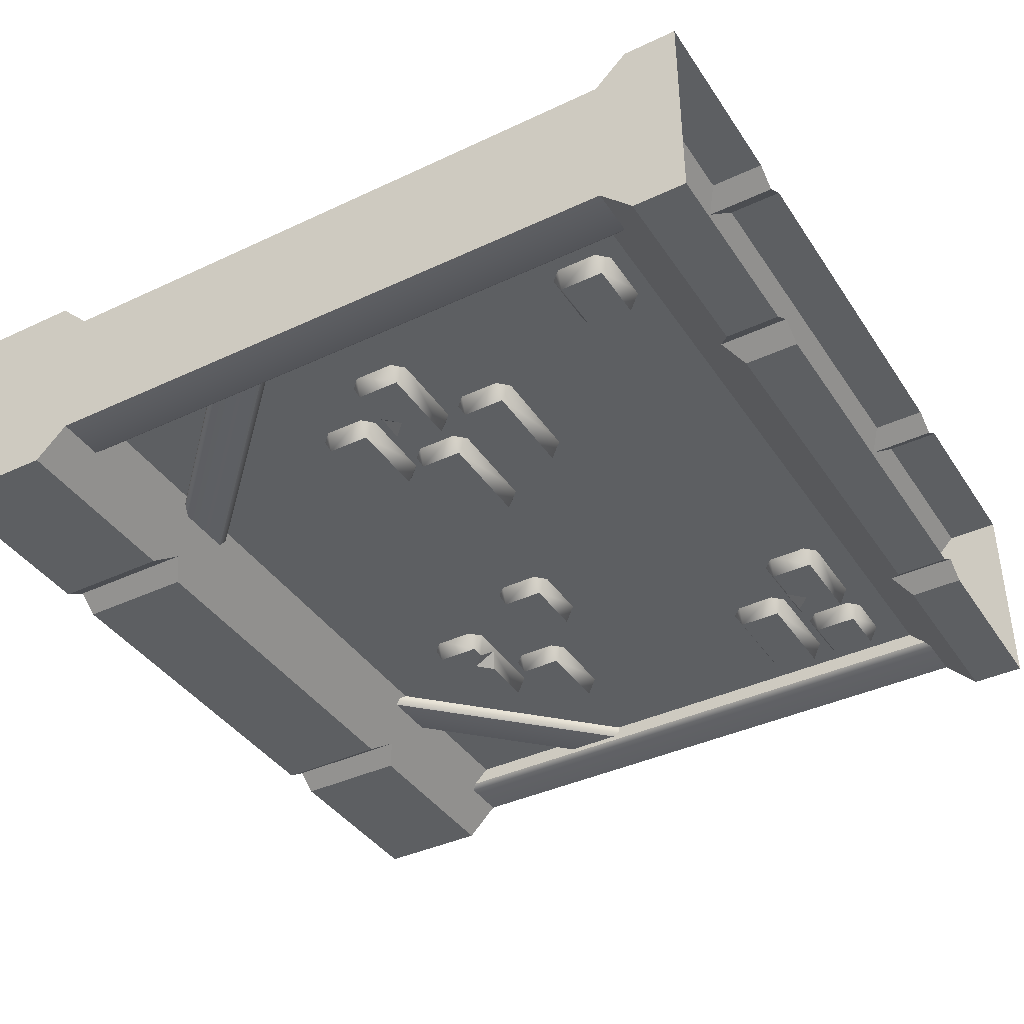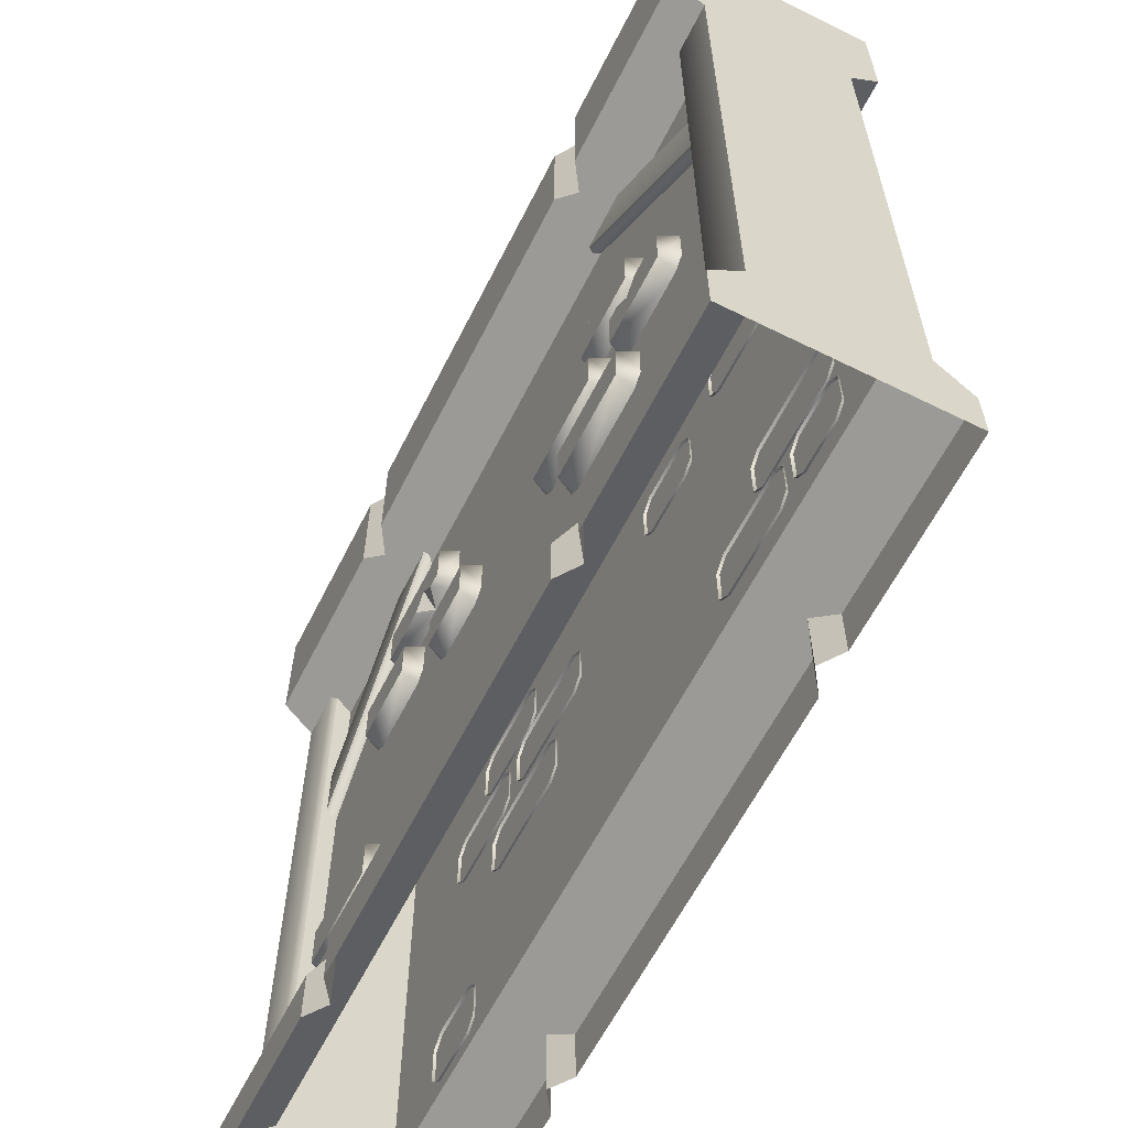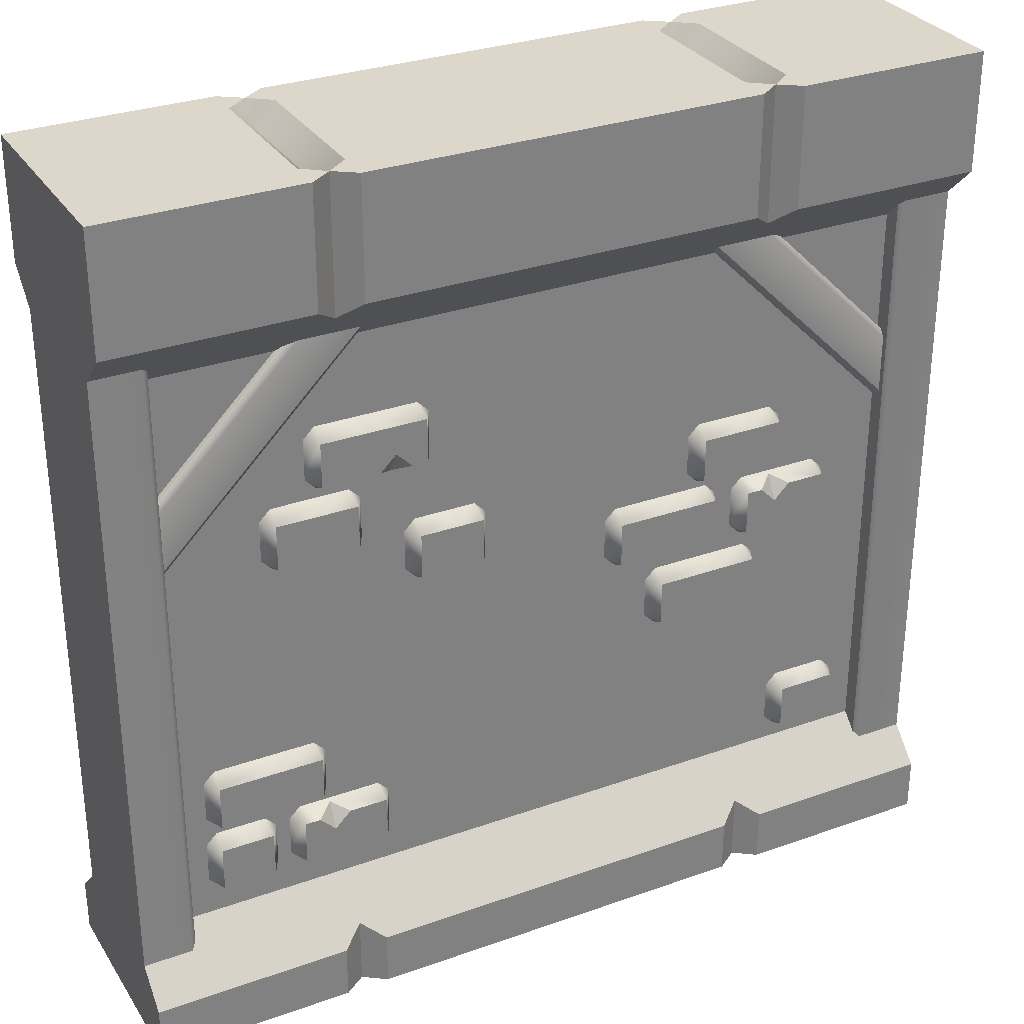
<metadata>
{"format":"obj","ext":"obj","renderer":"f3d","projection":"perspective","resolution":1024,"background":"white","views":[{"elev":-39.5,"azim":-59.7,"up":"+Z"},{"elev":-61.5,"azim":-116.7,"up":"+Y"},{"elev":30.6,"azim":-27.2,"up":"+Y"}]}
</metadata>
<code>
o wall_scaffold
v 2 0.5 0.25
v 2 0.5 -0.25
v 2 0 -0.5
v -2 0 -0.5
v -2 0 0.5
v 2 0 0.5
v 2 0.25 -0.5
v -2 0.25 -0.5
v -2 0.25 0.5
v 2 0.25 0.5
v -2 0.5 0.25
v -2 0.5 -0.25
v 0.9 0 -0.5
v 1.1 0 -0.5
v 1 0 -0.4293
v -1.1 0 -0.5
v -0.9 0 -0.5
v -1 0 -0.4293
v -0.9 0 0.5
v -1.1 0 0.5
v -1 0 0.4293
v 1.1 0 0.5
v 0.9 0 0.5
v 1 0 0.4293
v 1.1 0.25 -0.5
v 0.9 0.25 -0.5
v 1 0.3207 -0.4293
v -0.9 0.25 -0.5
v -1.1 0.25 -0.5
v -1 0.3207 -0.4293
v -1.1 0.25 0.5
v -0.9 0.25 0.5
v -1 0.3207 0.4293
v 0.9 0.25 0.5
v 1.1 0.25 0.5
v 1 0.3207 0.4293
v -1.31 2.431 0.2388
v -1.251 2.49 0.2388
v -0.8974 2.49 0.2388
v -0.8384 2.431 0.2388
v -0.8384 2.244 0.2388
v -0.8974 2.185 0.2388
v -1.251 2.185 0.2388
v -1.31 2.244 0.2388
v -1.26 2.235 0.3298
v -1.26 2.44 0.3298
v -0.8884 2.235 0.3298
v -0.8884 2.44 0.3298
v -1.2 0.8859 0.3298
v -1.2 0.6812 0.3298
v -0.803 0.8859 0.3298
v -0.803 0.6812 0.3298
v -0.7531 0.6903 0.2388
v -0.812 0.6313 0.2388
v -1.191 0.6313 0.2388
v -1.25 0.6903 0.2388
v -1.25 0.8769 0.2388
v -1.191 0.9358 0.2388
v -0.812 0.9358 0.2388
v -0.7531 0.8769 0.2388
v -1.051 0.9358 0.2388
v -1.055 0.8126 0.3298
v -0.9814 0.8859 0.3298
v -1.052 0.9212 0.2656
v -1.128 0.8859 0.3298
v -0.5645 2.57 0.3298
v -0.5645 2.775 0.3298
v -1.048 2.57 0.3298
v -1.048 2.775 0.3298
v -1.097 2.766 0.2388
v -1.039 2.825 0.2388
v -0.5736 2.825 0.2388
v -0.5146 2.766 0.2388
v -0.5146 2.579 0.2388
v -0.5736 2.52 0.2388
v -1.039 2.52 0.2388
v -1.097 2.579 0.2388
v -0.7136 2.52 0.2388
v -0.71 2.644 0.3298
v -0.7833 2.57 0.3298
v -0.7126 2.535 0.2656
v -0.6367 2.57 0.3298
v -0.6532 2.207 0.2388
v -0.5942 2.266 0.2388
v -0.3138 2.266 0.2388
v -0.2548 2.207 0.2388
v -0.2548 2.021 0.2388
v -0.3138 1.962 0.2388
v -0.5942 1.962 0.2388
v -0.6532 2.021 0.2388
v -0.6033 2.012 0.3298
v -0.6033 2.217 0.3298
v -0.3048 2.012 0.3298
v -0.3048 2.217 0.3298
v 0.7543 2.315 0.2388
v 0.8133 2.374 0.2388
v 1.18 2.374 0.2388
v 1.238 2.315 0.2388
v 1.238 2.128 0.2388
v 1.18 2.069 0.2388
v 0.8133 2.069 0.2388
v 0.7543 2.128 0.2388
v 0.8042 2.119 0.3298
v 0.8042 2.324 0.3298
v 1.189 2.119 0.3298
v 1.189 2.324 0.3298
v 0.3338 1.989 0.2388
v 0.3928 2.048 0.2388
v 0.8577 2.048 0.2388
v 0.9166 1.989 0.2388
v 0.9166 1.802 0.2388
v 0.8577 1.743 0.2388
v 0.3928 1.743 0.2388
v 0.3338 1.802 0.2388
v 0.3837 1.793 0.3298
v 0.3837 1.998 0.3298
v 0.8667 1.793 0.3298
v 0.8667 1.998 0.3298
v 0.5526 1.615 0.2388
v 0.6116 1.674 0.2388
v 1.077 1.674 0.2388
v 1.135 1.615 0.2388
v 1.135 1.429 0.2388
v 1.077 1.37 0.2388
v 0.6116 1.37 0.2388
v 0.5526 1.429 0.2388
v 0.6026 1.42 0.3298
v 0.6026 1.624 0.3298
v 1.086 1.42 0.3298
v 1.086 1.624 0.3298
v 1.256 0.8128 0.2388
v 1.315 0.8718 0.2388
v 1.57 0.8718 0.2388
v 1.629 0.8128 0.2388
v 1.629 0.6262 0.2388
v 1.57 0.5672 0.2388
v 1.315 0.5672 0.2388
v 1.256 0.6262 0.2388
v 1.306 0.6171 0.3298
v 1.306 0.8219 0.3298
v 1.579 0.6171 0.3298
v 1.579 0.8219 0.3298
v -1.636 1.199 0.2388
v -1.577 1.258 0.2388
v -1.112 1.258 0.2388
v -1.053 1.199 0.2388
v -1.053 1.012 0.2388
v -1.112 0.9534 0.2388
v -1.577 0.9534 0.2388
v -1.636 1.012 0.2388
v -1.586 1.003 0.3298
v -1.586 1.208 0.3298
v -1.103 1.003 0.3298
v -1.103 1.208 0.3298
v -1.644 0.8686 0.2388
v -1.585 0.9276 0.2388
v -1.361 0.9276 0.2388
v -1.302 0.8686 0.2388
v -1.302 0.682 0.2388
v -1.361 0.623 0.2388
v -1.585 0.623 0.2388
v -1.644 0.682 0.2388
v -1.595 0.6729 0.3298
v -1.595 0.8777 0.3298
v -1.352 0.6729 0.3298
v -1.352 0.8777 0.3298
v 1.044 1.989 0.3298
v 1.044 1.784 0.3298
v 1.441 1.989 0.3298
v 1.441 1.784 0.3298
v 1.491 1.793 0.2388
v 1.432 1.734 0.2388
v 1.053 1.734 0.2388
v 0.9942 1.793 0.2388
v 0.9942 1.98 0.2388
v 1.053 2.039 0.2388
v 1.432 2.039 0.2388
v 1.491 1.98 0.2388
v 1.193 2.039 0.2388
v 1.19 1.915 0.3298
v 1.263 1.989 0.3298
v 1.192 2.024 0.2656
v 1.116 1.989 0.3298
v 1.31 2.431 -0.2388
v 1.251 2.49 -0.2388
v 0.8974 2.49 -0.2388
v 0.8384 2.431 -0.2388
v 0.8384 2.244 -0.2388
v 0.8974 2.185 -0.2388
v 1.251 2.185 -0.2388
v 1.31 2.244 -0.2388
v 1.26 2.235 -0.3298
v 1.26 2.44 -0.3298
v 0.8884 2.235 -0.3298
v 0.8884 2.44 -0.3298
v 1.2 0.8859 -0.3298
v 1.2 0.6812 -0.3298
v 0.803 0.8859 -0.3298
v 0.803 0.6812 -0.3298
v 0.7531 0.6903 -0.2388
v 0.812 0.6313 -0.2388
v 1.191 0.6313 -0.2388
v 1.25 0.6903 -0.2388
v 1.25 0.8769 -0.2388
v 1.191 0.9358 -0.2388
v 0.812 0.9358 -0.2388
v 0.7531 0.8769 -0.2388
v 1.051 0.9358 -0.2388
v 1.055 0.8126 -0.3298
v 0.9814 0.8859 -0.3298
v 1.052 0.9212 -0.2656
v 1.128 0.8859 -0.3298
v 0.5645 2.57 -0.3298
v 0.5645 2.775 -0.3298
v 1.048 2.57 -0.3298
v 1.048 2.775 -0.3298
v 1.097 2.766 -0.2388
v 1.039 2.825 -0.2388
v 0.5736 2.825 -0.2388
v 0.5146 2.766 -0.2388
v 0.5146 2.579 -0.2388
v 0.5736 2.52 -0.2388
v 1.039 2.52 -0.2388
v 1.097 2.579 -0.2388
v 0.7136 2.52 -0.2388
v 0.71 2.644 -0.3298
v 0.7833 2.57 -0.3298
v 0.7126 2.535 -0.2656
v 0.6367 2.57 -0.3298
v 0.6532 2.207 -0.2388
v 0.5942 2.266 -0.2388
v 0.3138 2.266 -0.2388
v 0.2548 2.207 -0.2388
v 0.2548 2.021 -0.2388
v 0.3138 1.962 -0.2388
v 0.5942 1.962 -0.2388
v 0.6532 2.021 -0.2388
v 0.6033 2.012 -0.3298
v 0.6033 2.217 -0.3298
v 0.3048 2.012 -0.3298
v 0.3048 2.217 -0.3298
v -0.7543 2.315 -0.2388
v -0.8133 2.374 -0.2388
v -1.18 2.374 -0.2388
v -1.238 2.315 -0.2388
v -1.238 2.128 -0.2388
v -1.18 2.069 -0.2388
v -0.8133 2.069 -0.2388
v -0.7543 2.128 -0.2388
v -0.8042 2.119 -0.3298
v -0.8042 2.324 -0.3298
v -1.189 2.119 -0.3298
v -1.189 2.324 -0.3298
v -0.3338 1.989 -0.2388
v -0.3928 2.048 -0.2388
v -0.8577 2.048 -0.2388
v -0.9166 1.989 -0.2388
v -0.9166 1.802 -0.2388
v -0.8577 1.743 -0.2388
v -0.3928 1.743 -0.2388
v -0.3338 1.802 -0.2388
v -0.3837 1.793 -0.3298
v -0.3837 1.998 -0.3298
v -0.8667 1.793 -0.3298
v -0.8667 1.998 -0.3298
v -0.5526 1.615 -0.2388
v -0.6116 1.674 -0.2388
v -1.077 1.674 -0.2388
v -1.135 1.615 -0.2388
v -1.135 1.429 -0.2388
v -1.077 1.37 -0.2388
v -0.6116 1.37 -0.2388
v -0.5526 1.429 -0.2388
v -0.6026 1.42 -0.3298
v -0.6026 1.624 -0.3298
v -1.086 1.42 -0.3298
v -1.086 1.624 -0.3298
v -1.256 0.8128 -0.2388
v -1.315 0.8718 -0.2388
v -1.57 0.8718 -0.2388
v -1.629 0.8128 -0.2388
v -1.629 0.6262 -0.2388
v -1.57 0.5672 -0.2388
v -1.315 0.5672 -0.2388
v -1.256 0.6262 -0.2388
v -1.306 0.6171 -0.3298
v -1.306 0.8219 -0.3298
v -1.579 0.6171 -0.3298
v -1.579 0.8219 -0.3298
v 1.636 1.199 -0.2388
v 1.577 1.258 -0.2388
v 1.112 1.258 -0.2388
v 1.053 1.199 -0.2388
v 1.053 1.012 -0.2388
v 1.112 0.9534 -0.2388
v 1.577 0.9534 -0.2388
v 1.636 1.012 -0.2388
v 1.586 1.003 -0.3298
v 1.586 1.208 -0.3298
v 1.103 1.003 -0.3298
v 1.103 1.208 -0.3298
v 1.644 0.8686 -0.2388
v 1.585 0.9276 -0.2388
v 1.361 0.9276 -0.2388
v 1.302 0.8686 -0.2388
v 1.302 0.682 -0.2388
v 1.361 0.623 -0.2388
v 1.585 0.623 -0.2388
v 1.644 0.682 -0.2388
v 1.595 0.6729 -0.3298
v 1.595 0.8777 -0.3298
v 1.352 0.6729 -0.3298
v 1.352 0.8777 -0.3298
v -1.044 1.989 -0.3298
v -1.044 1.784 -0.3298
v -1.441 1.989 -0.3298
v -1.441 1.784 -0.3298
v -1.491 1.793 -0.2388
v -1.432 1.734 -0.2388
v -1.053 1.734 -0.2388
v -0.9942 1.793 -0.2388
v -0.9942 1.98 -0.2388
v -1.053 2.039 -0.2388
v -1.432 2.039 -0.2388
v -1.491 1.98 -0.2388
v -1.193 2.039 -0.2388
v -1.19 1.915 -0.3298
v -1.263 1.989 -0.3298
v -1.192 2.024 -0.2656
v -1.116 1.989 -0.3298
v 2 0.4 0.35
v 2 3.3 0.35
v 1.75 0.5 0.25
v 1.75 3.2 0.25
v 2 3.2 0.25
v 2 0.5 0.25
v 1.775 0.4 0.35
v 1.75 0.425 0.325
v 1.75 3.275 0.325
v 1.775 3.3 0.35
v 1.793 2.261 0.25
v 0.7861 3.268 0.25
v 1.793 2.603 0.25
v 1.128 3.268 0.25
v 1.793 2.603 0.275
v 1.793 2.567 0.3
v 1.793 2.296 0.3
v 1.793 2.261 0.275
v 0.7861 3.268 0.275
v 0.8214 3.268 0.3
v 1.092 3.268 0.3
v 1.128 3.268 0.275
v 2 0.4 -0.35
v 2 3.3 -0.35
v 1.75 0.5 -0.25
v 1.75 3.2 -0.25
v 2 3.2 -0.25
v 2 0.5 -0.25
v 1.775 0.4 -0.35
v 1.75 0.425 -0.325
v 1.75 3.275 -0.325
v 1.775 3.3 -0.35
v 1.793 2.261 -0.25
v 0.7861 3.268 -0.25
v 1.793 2.603 -0.25
v 1.128 3.268 -0.25
v 1.793 2.603 -0.275
v 1.793 2.567 -0.3
v 1.793 2.296 -0.3
v 1.793 2.261 -0.275
v 0.7861 3.268 -0.275
v 0.8214 3.268 -0.3
v 1.092 3.268 -0.3
v 1.128 3.268 -0.275
v -2 0.4 0.35
v -2 3.3 0.35
v -1.75 0.5 0.25
v -1.75 3.2 0.25
v -2 3.2 0.25
v -2 0.5 0.25
v -1.775 0.4 0.35
v -1.75 0.425 0.325
v -1.75 3.275 0.325
v -1.775 3.3 0.35
v -1.793 2.261 0.25
v -0.7861 3.268 0.25
v -1.793 2.603 0.25
v -1.128 3.268 0.25
v -1.793 2.603 0.275
v -1.793 2.567 0.3
v -1.793 2.296 0.3
v -1.793 2.261 0.275
v -0.7861 3.268 0.275
v -0.8214 3.268 0.3
v -1.092 3.268 0.3
v -1.128 3.268 0.275
v -2 0.4 -0.35
v -2 3.3 -0.35
v -1.75 0.5 -0.25
v -1.75 3.2 -0.25
v -2 3.2 -0.25
v -2 0.5 -0.25
v -1.775 0.4 -0.35
v -1.75 0.425 -0.325
v -1.75 3.275 -0.325
v -1.775 3.3 -0.35
v -1.793 2.261 -0.25
v -0.7861 3.268 -0.25
v -1.793 2.603 -0.25
v -1.128 3.268 -0.25
v -1.793 2.603 -0.275
v -1.793 2.567 -0.3
v -1.793 2.296 -0.3
v -1.793 2.261 -0.275
v -0.7861 3.268 -0.275
v -0.8214 3.268 -0.3
v -1.092 3.268 -0.3
v -1.128 3.268 -0.275
v -2 3.2 -0.25
v -2 3.2 0.25
v 2 3.2 -0.25
v 2 3.2 0.25
v 2 4 -0.5
v -2 4 -0.5
v -2 4 0.5
v 2 4 0.5
v 2 3.45 -0.5
v -2 3.45 -0.5
v -2 3.45 0.5
v 2 3.45 0.5
v -1.1 4 -0.5
v -0.9 4 -0.5
v -1 4 -0.4293
v 0.9 4 -0.5
v 1.1 4 -0.5
v 1 4 -0.4293
v 1.1 4 0.5
v 0.9 4 0.5
v 1 4 0.4293
v -0.9 4 0.5
v -1.1 4 0.5
v -1 4 0.4293
v 0.9 3.45 -0.5
v 1.1 3.45 -0.5
v 1 3.379 -0.4293
v -1.1 3.45 -0.5
v -0.9 3.45 -0.5
v -1 3.379 -0.4293
v -0.9 3.45 0.5
v -1.1 3.45 0.5
v -1 3.379 0.4293
v 1.1 3.45 0.5
v 0.9 3.45 0.5
v 1 3.379 0.4293
v -0.9 4 0.35
v -0.9 4 -0.35
v -1 3.9 -0.35
v -1 3.9 0.35
v -1.1 4 -0.35
v -1.1 4 0.35
v 1.1 4 0.35
v 1.1 4 -0.35
v 1 3.9 -0.35
v 1 3.9 0.35
v 0.9 4 -0.35
v 0.9 4 0.35
f 1 422 420 11
f 2 12 419 421
f 1 2 421 422
f 12 11 420 419
f 23 34 32 19
f 36 33 32 34
f 30 27 26 28
f 17 28 26 13
f 4 8 29 16
f 20 31 9 5
f 11 9 31 33
f 6 10 35 22
f 2 7 25 27
f 28 17 18 30
f 30 18 16 29
f 25 14 15 27
f 27 15 13 26
f 34 23 24 36
f 36 24 22 35
f 31 20 21 33
f 33 21 19 32
f 14 25 7 3
f 11 33 36 1
f 10 1 36 35
f 2 27 30 12
f 8 12 30 29
f 10 7 2 1
f 6 3 7 10
f 9 11 12 8
f 5 9 8 4
f 47 48 46 45
f 45 46 37 44
f 47 45 43 42
f 48 47 41 40
f 46 48 39 38
f 43 45 44
f 46 38 37
f 41 47 42
f 48 40 39
f 65 62 64
f 51 60 59
f 52 53 60 51
f 49 57 56 50
f 49 58 57
f 54 53 52
f 56 55 50
f 52 62 50
f 52 51 63 62
f 64 61 58
f 59 61 64
f 62 63 64
f 49 50 62 65
f 51 59 64 63
f 65 64 58 49
f 82 79 81
f 68 77 76
f 69 70 77 68
f 66 74 73 67
f 66 75 74
f 71 70 69
f 73 72 67
f 50 55 54 52
f 69 68 80 79
f 81 78 75
f 76 78 81
f 79 80 81
f 67 72 71 69
f 66 67 79 82
f 68 76 81 80
f 82 81 75 66
f 69 79 67
f 93 94 92 91
f 91 92 83 90
f 93 91 89 88
f 94 93 87 86
f 92 94 85 84
f 89 91 90
f 92 84 83
f 87 93 88
f 94 86 85
f 105 106 104 103
f 103 104 95 102
f 105 103 101 100
f 106 105 99 98
f 104 106 97 96
f 101 103 102
f 104 96 95
f 99 105 100
f 106 98 97
f 117 118 116 115
f 115 116 107 114
f 117 115 113 112
f 118 117 111 110
f 116 118 109 108
f 113 115 114
f 116 108 107
f 111 117 112
f 118 110 109
f 129 130 128 127
f 127 128 119 126
f 129 127 125 124
f 130 129 123 122
f 128 130 121 120
f 125 127 126
f 128 120 119
f 123 129 124
f 130 122 121
f 141 142 140 139
f 139 140 131 138
f 141 139 137 136
f 142 141 135 134
f 140 142 133 132
f 137 139 138
f 140 132 131
f 135 141 136
f 142 134 133
f 153 154 152 151
f 151 152 143 150
f 153 151 149 148
f 154 153 147 146
f 152 154 145 144
f 149 151 150
f 152 144 143
f 147 153 148
f 154 146 145
f 165 166 164 163
f 163 164 155 162
f 165 163 161 160
f 166 165 159 158
f 164 166 157 156
f 161 163 162
f 164 156 155
f 159 165 160
f 166 158 157
f 183 180 182
f 169 178 177
f 170 171 178 169
f 167 175 174 168
f 167 176 175
f 172 171 170
f 174 173 168
f 170 180 168
f 170 169 181 180
f 182 179 176
f 177 179 182
f 180 181 182
f 167 168 180 183
f 169 177 182 181
f 183 182 176 167
f 168 173 172 170
f 194 195 193 192
f 192 193 184 191
f 194 192 190 189
f 195 194 188 187
f 193 195 186 185
f 190 192 191
f 193 185 184
f 188 194 189
f 195 187 186
f 212 209 211
f 198 207 206
f 199 200 207 198
f 196 204 203 197
f 196 205 204
f 201 200 199
f 203 202 197
f 199 209 197
f 199 198 210 209
f 211 208 205
f 206 208 211
f 209 210 211
f 196 197 209 212
f 198 206 211 210
f 212 211 205 196
f 229 226 228
f 215 224 223
f 216 217 224 215
f 213 221 220 214
f 213 222 221
f 218 217 216
f 220 219 214
f 197 202 201 199
f 216 215 227 226
f 228 225 222
f 223 225 228
f 226 227 228
f 214 219 218 216
f 213 214 226 229
f 215 223 228 227
f 229 228 222 213
f 216 226 214
f 240 241 239 238
f 238 239 230 237
f 240 238 236 235
f 241 240 234 233
f 239 241 232 231
f 236 238 237
f 239 231 230
f 234 240 235
f 241 233 232
f 252 253 251 250
f 250 251 242 249
f 252 250 248 247
f 253 252 246 245
f 251 253 244 243
f 248 250 249
f 251 243 242
f 246 252 247
f 253 245 244
f 264 265 263 262
f 262 263 254 261
f 264 262 260 259
f 265 264 258 257
f 263 265 256 255
f 260 262 261
f 263 255 254
f 258 264 259
f 265 257 256
f 276 277 275 274
f 274 275 266 273
f 276 274 272 271
f 277 276 270 269
f 275 277 268 267
f 272 274 273
f 275 267 266
f 270 276 271
f 277 269 268
f 288 289 287 286
f 286 287 278 285
f 288 286 284 283
f 289 288 282 281
f 287 289 280 279
f 284 286 285
f 287 279 278
f 282 288 283
f 289 281 280
f 300 301 299 298
f 298 299 290 297
f 300 298 296 295
f 301 300 294 293
f 299 301 292 291
f 296 298 297
f 299 291 290
f 294 300 295
f 301 293 292
f 312 313 311 310
f 310 311 302 309
f 312 310 308 307
f 313 312 306 305
f 311 313 304 303
f 308 310 309
f 311 303 302
f 306 312 307
f 313 305 304
f 330 327 329
f 316 325 324
f 317 318 325 316
f 314 322 321 315
f 314 323 322
f 319 318 317
f 321 320 315
f 317 327 315
f 317 316 328 327
f 329 326 323
f 324 326 329
f 327 328 329
f 314 315 327 330
f 316 324 329 328
f 330 329 323 314
f 315 320 319 317
f 338 339 334 333
f 331 332 340 337
f 331 336 335 332
f 337 340 339 338
f 351 350 347 346
f 343 344 352 345
f 348 349 342 341
f 347 350 349 348
f 351 346 345 352
f 360 355 356 361
f 353 359 362 354
f 353 354 357 358
f 359 360 361 362
f 373 368 369 372
f 365 367 374 366
f 370 363 364 371
f 369 370 371 372
f 373 374 367 368
f 382 377 378 383
f 375 381 384 376
f 375 376 379 380
f 381 382 383 384
f 395 390 391 394
f 387 389 396 388
f 392 385 386 393
f 391 392 393 394
f 395 396 389 390
f 404 405 400 399
f 397 398 406 403
f 397 402 401 398
f 403 406 405 404
f 417 416 413 412
f 409 410 418 411
f 414 415 408 407
f 413 416 415 414
f 417 412 411 418
f 426 437 452 430
f 462 423 435
f 448 447 443 445
f 454 453 449 451
f 420 422 454 451
f 438 440 449 453
f 448 419 428 446
f 422 430 452 454
f 429 420 451 450
f 424 431 446 428
f 456 465 434 432
f 435 423 427 444
f 432 434 443 447
f 441 425 429 450
f 427 421 445 444
f 438 453 454 439
f 439 454 452 437
f 441 450 451 442
f 442 451 449 440
f 432 447 448 433
f 433 448 446 431
f 435 444 445 436
f 436 445 443 434
f 424 459 431
f 421 419 448 445
f 429 428 419 420
f 429 425 424 428
f 430 422 421 427
f 430 427 423 426
f 425 441 460
f 425 460 459 424
f 464 463 465 466
f 461 462 463 464
f 458 457 459 460
f 455 456 457 458
f 440 438 466 455
f 455 466 465 456
f 437 426 461
f 461 426 423 462
f 436 434 465
f 435 436 462
f 463 462 436
f 438 439 466
f 439 437 461
f 464 466 439
f 442 440 455
f 441 442 460
f 458 460 442
f 433 431 459
f 432 433 456
f 457 456 433
f 461 464 439
f 465 463 436
f 455 458 442
f 459 457 433

</code>
